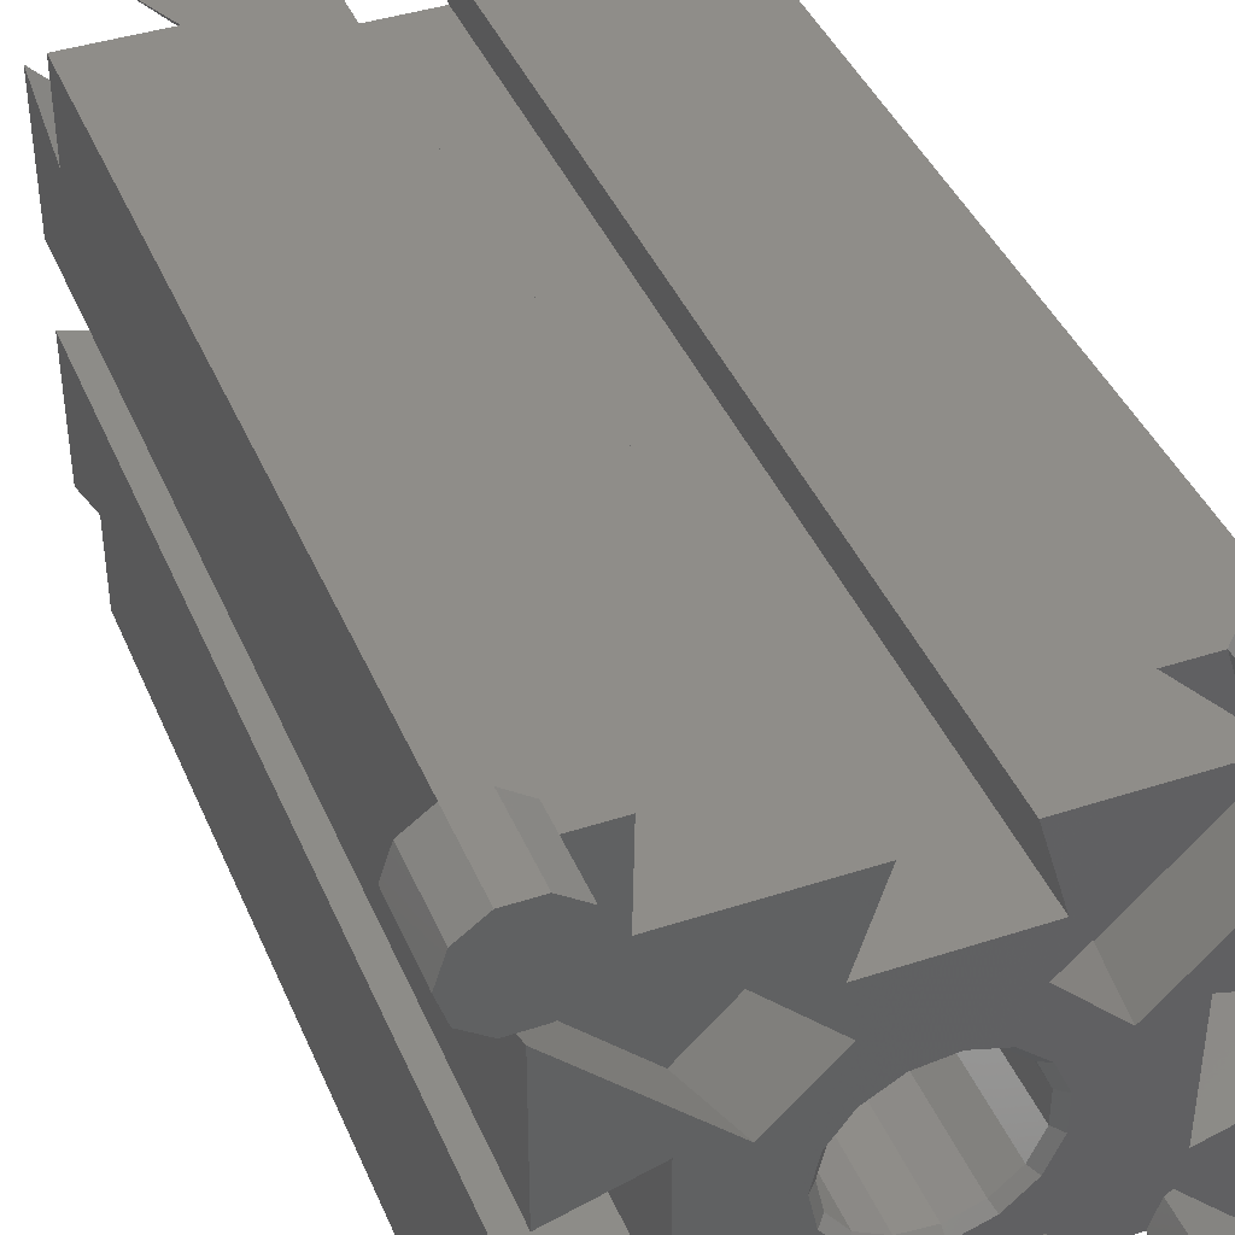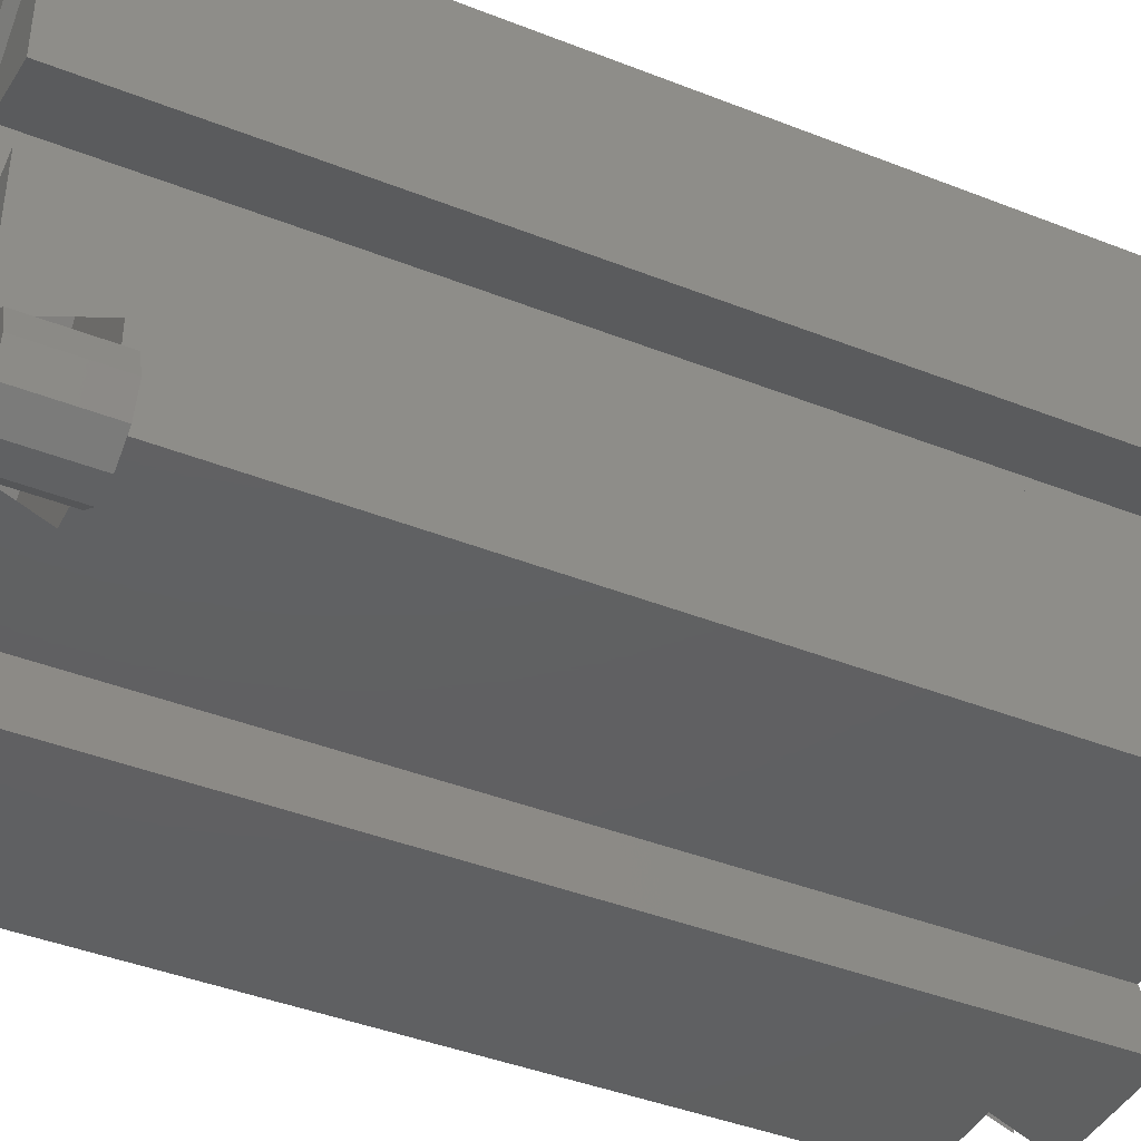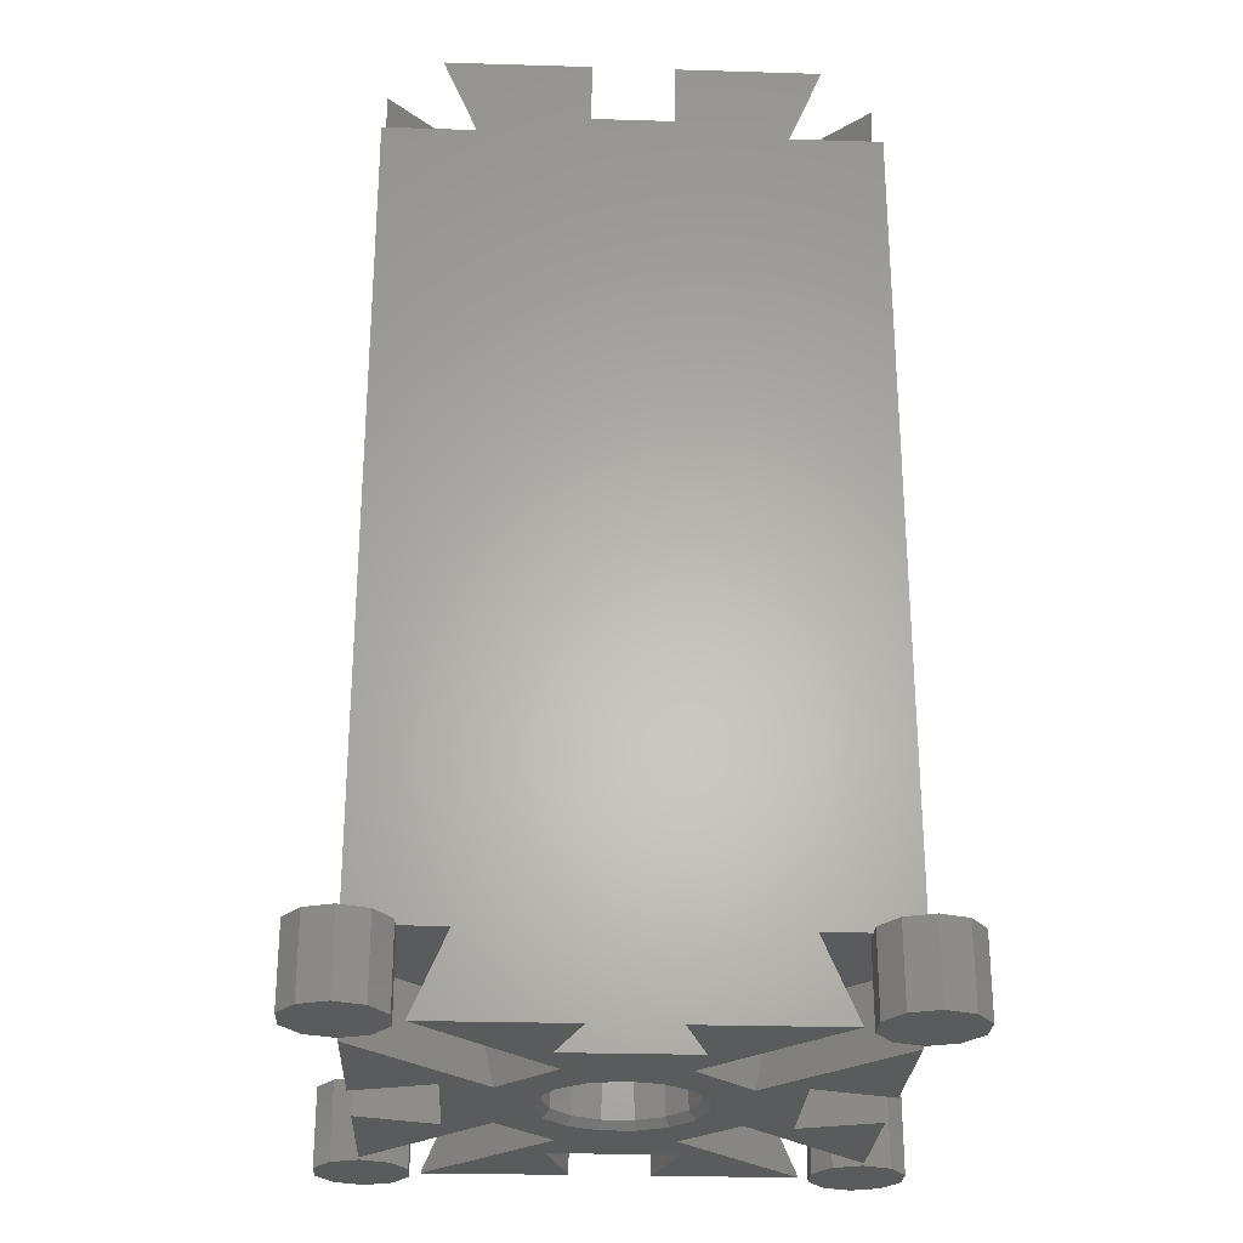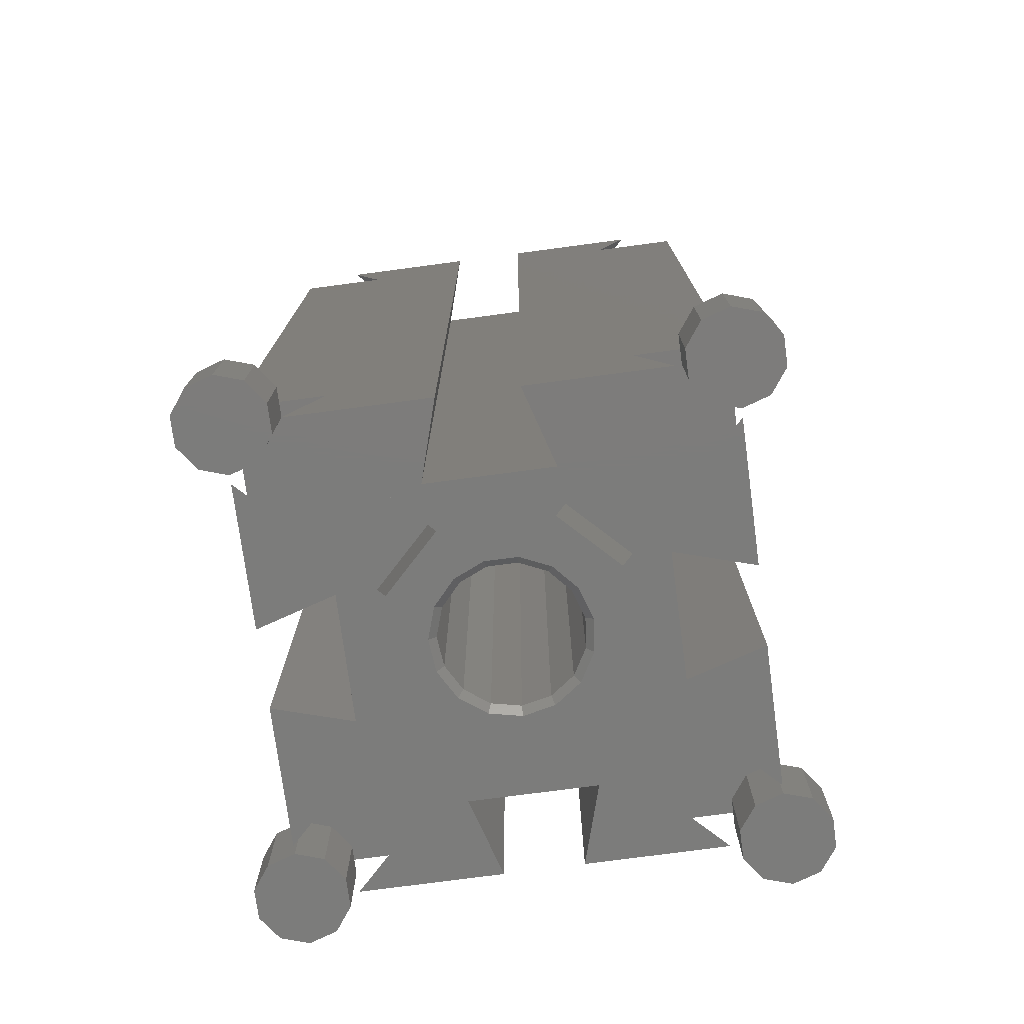
<metadata>
{"format":"stl","ext":"stl","renderer":"f3d","projection":"perspective","resolution":1024,"background":"white","views":[{"elev":41.1,"azim":158.3,"up":"+Y"},{"elev":-41.5,"azim":-115.6,"up":"+Y"},{"elev":-26.7,"azim":87.3,"up":"+Z"},{"elev":-75.6,"azim":-82.4,"up":"+Z"}]}
</metadata>
<code>
# stl→obj: 292 verts, 584 faces
v 26.46 -30 6.661e-15
v 17.47 -23.13 4.99
v 24.34 -30 4.99
v 18.53 -22.07 4.901e-15
v 22.07 -18.53 4.115e-15
v 30 -24.34 4.99
v 23.13 -17.47 4.99
v 30 -26.46 5.875e-15
v 29.07 -27.15 4.99
v 30 -27.15 4.99
v 27.57 -28.24 4.99
v 27 -30 4.99
v 23.13 -12.53 4.99
v 22.06 -11.46 2.544e-15
v 17.47 -6.868 4.99
v 22.07 -11.47 2.546e-15
v 30 -5.657 4.99
v 29.07 -2.853 4.99
v 30 -2.853 4.99
v 27.57 -1.763 4.99
v 27 0 4.99
v 24.34 1.108e-15 4.99
v 27 1.108e-15 4.99
v 18.53 -7.927 1.76e-15
v 30 -3.54 7.86e-16
v 26.46 0 0
v 7.938 -11.46 2.544e-15
v 6.868 -12.53 4.99
v 12.53 -6.868 4.99
v 7.927 -11.47 2.546e-15
v 2.427 -1.763 4.99
v 5.657 1.108e-15 4.99
v 3 0 4.99
v 0 -5.657 4.99
v 0.9271 -2.853 4.99
v 0 -2.853 4.99
v 3 1.108e-15 4.99
v 11.47 -7.927 1.76e-15
v 3.54 0 0
v 0 -3.54 7.86e-16
v 11.46 -22.06 4.899e-15
v 12.53 -23.13 4.99
v 6.868 -17.47 4.99
v 11.47 -22.07 4.901e-15
v 7.927 -18.53 4.115e-15
v 5.657 -30 4.99
v 3.54 -30 6.661e-15
v 2.427 -28.24 4.99
v 3 -30 4.99
v 0 -24.34 4.99
v 0.9271 -27.15 4.99
v 0 -27.15 4.99
v 0 -26.46 5.875e-15
v 30 -24.34 55.01
v 22.07 -18.53 60
v 23.13 -17.47 55.01
v 30 -26.46 60
v 26.46 -30 60
v 17.47 -23.13 55.01
v 18.53 -22.07 60
v 24.34 -30 55.01
v 30 -30 55.01
v 12.53 -23.13 55.01
v 11.46 -22.06 60
v 6.868 -17.47 55.01
v 11.47 -22.07 60
v 5.657 -30 55.01
v 0 -24.34 55.01
v 0 -30 55.01
v 7.927 -18.53 60
v 3.54 -30 60
v 0 -26.46 60
v 12.53 -6.868 55.01
v 11.46 -7.938 60
v 11.47 -7.927 60
v 6.868 -12.53 55.01
v 5.657 1.221e-14 55.01
v 0 -5.657 55.01
v 0 1.221e-14 55.01
v 7.927 -11.47 60
v 0 -3.54 60
v 3.54 1.332e-14 60
v 23.13 -12.53 55.01
v 22.06 -11.46 60
v 22.07 -11.47 60
v 17.47 -6.868 55.01
v 18.53 -7.927 60
v 30 -5.657 55.01
v 30 -3.54 60
v 24.34 1.221e-14 55.01
v 30 1.221e-14 55.01
v 26.46 1.332e-14 60
v 12.5 -30 60
v 11 -25 5.551e-15
v 11 -25 60
v 12.5 -30 6.661e-15
v 17.5 -30 6.661e-15
v 19 -25 60
v 19 -25 5.551e-15
v 17.5 -30 60
v 3 -30 5
v 0 -30 5
v 27 -30 5
v 30 -30 5
v 30 -17.5 60
v 25 -19 4.219e-15
v 25 -19 60
v 30 -17.5 3.886e-15
v 25 -11 60
v 30 -12.5 2.776e-15
v 30 -12.5 60
v 25 -11 2.442e-15
v 30 -2.853 5
v 30 1.11e-15 5
v 30 -27.15 5
v 19 -5 1.11e-15
v 17.5 1.332e-14 60
v 17.5 0 0
v 19 -5 60
v 11 -5 60
v 12.5 0 0
v 12.5 1.332e-14 60
v 11 -5 1.11e-15
v 3 1.11e-15 5
v 0 1.11e-15 5
v 27 1.11e-15 5
v 0 -12.5 2.776e-15
v 5 -11 60
v 0 -12.5 60
v 5 -11 2.442e-15
v 5 -19 4.219e-15
v 0 -17.5 60
v 5 -19 60
v 0 -17.5 3.886e-15
v 0 -27.15 5
v 0 -2.853 5
v 18.87 -25 60
v 11.13 -25 5.551e-15
v 14.53 -10.52 0.49
v 16.39 -10.72 59.51
v 14.53 -10.52 59.51
v 16.39 -10.72 0.49
v 19.5 -15 0.49
v 19.11 -13.17 59.51
v 19.11 -13.17 0.49
v 19.5 -15 59.51
v 10.6 -15.94 59.51
v 10.6 -14.06 0.49
v 10.6 -14.06 59.51
v 10.6 -15.94 0.49
v 11.36 -12.36 0.49
v 12.75 -11.1 59.51
v 11.36 -12.36 59.51
v 12.75 -11.1 0.49
v 19.11 -16.83 0.49
v 19.11 -16.83 59.51
v 16.39 -19.28 0.49
v 14.53 -19.48 59.51
v 16.39 -19.28 59.51
v 14.53 -19.48 0.49
v 18.01 -11.66 59.51
v 18.01 -11.66 0.49
v 18.01 -18.34 0.49
v 18.01 -18.34 59.51
v 12.75 -18.9 59.51
v 12.75 -18.9 0.49
v 11.36 -17.64 59.51
v 11.36 -17.64 0.49
v 19.57 -13.01 2.888e-15
v 19.99 -15 3.331e-15
v 10.95 -17.9 3.974e-15
v 10.12 -16.04 3.561e-15
v 16.5 -10.25 2.276e-15
v 14.48 -10.04 2.229e-15
v 19.54 -12.94 2.873e-15
v 19.56 -12.97 2.88e-15
v 19.57 -16.99 3.773e-15
v 12.51 -10.68 2.371e-15
v 10.96 -12.07 2.679e-15
v 16.5 -19.75 4.385e-15
v 16.54 -19.75 4.384e-15
v 16.57 -19.73 4.38e-15
v 12.54 -10.67 2.369e-15
v 10.12 -13.96 3.1e-15
v 12.51 -19.32 4.29e-15
v 10.99 -17.96 3.988e-15
v 10.96 -17.93 3.982e-15
v 14.48 -19.96 4.433e-15
v 18.34 -18.71 4.154e-15
v 16.57 -10.27 2.281e-15
v 16.54 -10.25 2.277e-15
v 18.34 -11.29 2.507e-15
v 10.95 -12.1 2.687e-15
v 12.54 -19.33 4.293e-15
v 19.54 -17.06 3.788e-15
v 19.56 -17.03 3.781e-15
v 19.57 -16.99 60
v 19.99 -15 60
v 10.95 -12.1 60
v 10.12 -13.96 60
v 16.5 -19.75 60
v 14.48 -19.96 60
v 19.54 -17.06 60
v 19.56 -17.03 60
v 19.57 -13.01 60
v 12.51 -19.32 60
v 10.96 -17.93 60
v 16.5 -10.25 60
v 16.54 -10.25 60
v 18.34 -11.29 60
v 16.57 -10.27 60
v 12.54 -19.33 60
v 10.12 -16.04 60
v 12.51 -10.68 60
v 10.99 -12.04 60
v 10.96 -12.07 60
v 14.48 -10.04 60
v 16.57 -19.73 60
v 16.54 -19.75 60
v 18.34 -18.71 60
v 10.95 -17.9 60
v 12.54 -10.67 60
v 19.54 -12.94 60
v 19.56 -12.97 60
v 2.427 1.763 5
v 2.427 1.763 0
v 3 0 0
v -3 0 0
v -2.427 1.763 5
v -2.427 1.763 0
v -3 0 5
v -0.9271 -2.853 5
v -0.9271 -2.853 0
v 0.9271 -2.853 0
v 0.9271 2.853 0
v -0.9271 2.853 5
v 0.9271 2.853 5
v -0.9271 2.853 0
v -2.427 -1.763 5
v 2.427 -1.763 0
v -2.427 -1.763 0
v 33 0 5
v 32.43 1.763 0
v 32.43 1.763 5
v 33 0 0
v 30.93 2.853 0
v 29.07 2.853 5
v 30.93 2.853 5
v 29.07 2.853 0
v 27.57 1.763 5
v 27.57 1.763 0
v 30.93 -2.853 0
v 32.43 -1.763 5
v 30.93 -2.853 5
v 32.43 -1.763 0
v 27.57 -1.763 0
v 29.07 -2.853 0
v 27 0 0
v 2.427 -28.24 0
v 3 -30 0
v -3 -30 0
v -2.427 -28.24 5
v -2.427 -28.24 0
v -3 -30 5
v -0.9271 -32.85 0
v 0.9271 -32.85 5
v -0.9271 -32.85 5
v 0.9271 -32.85 0
v 0.9271 -27.15 0
v -0.9271 -27.15 5
v -0.9271 -27.15 0
v 2.427 -31.76 5
v -2.427 -31.76 5
v 2.427 -31.76 0
v -2.427 -31.76 0
v 33 -30 5
v 32.43 -28.24 0
v 32.43 -28.24 5
v 33 -30 0
v 30.93 -27.15 5
v 30.93 -27.15 0
v 29.07 -27.15 0
v 27.57 -28.24 0
v 30.93 -32.85 0
v 32.43 -31.76 5
v 30.93 -32.85 5
v 32.43 -31.76 0
v 27.57 -31.76 0
v 29.07 -32.85 5
v 27.57 -31.76 5
v 29.07 -32.85 0
v 27 -30 0
f 1 2 3
f 2 1 4
f 5 6 7
f 6 5 8
f 7 4 5
f 4 7 2
f 9 6 10
f 11 6 9
f 3 11 12
f 2 11 3
f 11 7 6
f 11 2 7
f 13 14 15
f 14 13 16
f 17 18 19
f 17 20 18
f 21 22 23
f 20 22 21
f 13 20 17
f 15 20 13
f 20 15 22
f 14 24 15
f 16 17 25
f 17 16 13
f 24 22 15
f 22 24 26
f 27 28 29
f 28 27 30
f 31 29 28
f 29 31 32
f 32 31 33
f 34 31 28
f 31 34 35
f 35 34 36
f 32 33 37
f 29 38 27
f 39 29 32
f 29 39 38
f 34 30 40
f 30 34 28
f 41 42 43
f 42 41 44
f 45 41 43
f 44 46 42
f 46 44 47
f 48 42 46
f 48 46 49
f 42 48 43
f 50 48 51
f 50 51 52
f 48 50 43
f 50 45 43
f 45 50 53
f 54 55 56
f 55 54 57
f 58 59 60
f 59 58 61
f 60 56 55
f 56 60 59
f 54 61 62
f 56 61 54
f 61 56 59
f 63 64 65
f 64 63 66
f 65 67 63
f 68 67 65
f 67 68 69
f 64 70 65
f 67 66 63
f 66 67 71
f 70 68 65
f 68 70 72
f 73 74 75
f 74 73 76
f 77 76 73
f 78 77 79
f 77 78 76
f 80 74 76
f 76 81 80
f 81 76 78
f 73 82 77
f 82 73 75
f 83 84 85
f 84 83 86
f 87 84 86
f 88 85 89
f 85 88 83
f 90 88 91
f 90 83 88
f 83 90 86
f 90 87 86
f 87 90 92
f 93 94 95
f 94 93 96
f 97 98 99
f 98 97 100
f 101 69 102
f 67 93 71
f 69 101 67
f 46 67 101
f 46 101 49
f 67 46 93
f 46 96 93
f 96 46 47
f 100 61 58
f 61 103 62
f 3 61 100
f 61 3 103
f 97 3 100
f 3 97 1
f 62 103 104
f 103 3 12
f 105 106 107
f 106 105 108
f 109 110 111
f 110 109 112
f 107 112 109
f 112 107 106
f 88 111 17
f 111 88 89
f 91 113 114
f 88 113 91
f 17 113 88
f 113 17 19
f 17 110 25
f 110 17 111
f 54 115 6
f 62 115 54
f 115 62 104
f 105 54 108
f 54 105 57
f 6 108 54
f 108 6 8
f 6 115 10
f 116 117 118
f 117 116 119
f 120 121 122
f 121 120 123
f 116 120 119
f 120 116 123
f 122 77 82
f 77 124 79
f 32 77 122
f 77 32 124
f 121 32 122
f 32 121 39
f 79 124 125
f 124 32 37
f 126 91 114
f 90 117 92
f 91 126 90
f 22 90 126
f 22 126 23
f 90 22 117
f 22 118 117
f 118 22 26
f 127 128 129
f 128 127 130
f 131 132 133
f 132 131 134
f 130 133 128
f 133 130 131
f 135 50 52
f 50 135 68
f 69 135 102
f 135 69 68
f 134 53 50
f 50 132 134
f 68 132 50
f 132 68 72
f 34 127 78
f 127 34 40
f 36 34 136
f 136 79 125
f 78 136 34
f 136 78 79
f 78 129 81
f 129 78 127
f 99 137 138
f 137 99 98
f 138 95 94
f 95 138 137
f 139 140 141
f 140 139 142
f 143 144 145
f 144 143 146
f 147 148 149
f 148 147 150
f 151 152 153
f 152 151 154
f 155 146 143
f 146 155 156
f 157 158 159
f 158 157 160
f 149 151 153
f 151 149 148
f 154 141 152
f 141 154 139
f 142 161 140
f 161 142 162
f 145 161 162
f 161 145 144
f 163 159 164
f 159 163 157
f 160 165 158
f 166 165 160
f 167 150 147
f 150 167 168
f 163 156 155
f 156 163 164
f 166 167 165
f 167 166 168
f 169 170 143
f 150 171 172
f 173 139 174
f 145 175 176
f 175 145 162
f 170 177 143
f 151 178 154
f 178 151 179
f 157 180 160
f 180 157 181
f 157 182 181
f 182 157 163
f 145 169 143
f 169 145 176
f 154 183 139
f 183 154 178
f 150 184 148
f 184 150 172
f 166 185 186
f 171 168 187
f 168 171 150
f 186 168 166
f 168 186 187
f 160 180 188
f 163 189 182
f 174 139 183
f 142 190 162
f 190 142 191
f 173 142 139
f 142 173 191
f 192 162 190
f 192 175 162
f 151 193 179
f 193 151 148
f 193 148 184
f 194 166 160
f 166 194 185
f 160 188 194
f 195 189 163
f 195 155 196
f 155 195 163
f 155 177 196
f 177 155 143
f 197 198 146
f 149 199 200
f 201 158 202
f 156 203 204
f 203 156 164
f 198 205 146
f 167 206 165
f 206 167 207
f 140 208 141
f 208 140 209
f 161 210 211
f 156 197 146
f 197 156 204
f 165 212 158
f 212 165 206
f 200 147 149
f 147 200 213
f 152 214 215
f 199 153 216
f 153 199 149
f 215 153 152
f 153 215 216
f 141 208 217
f 140 211 209
f 211 140 161
f 202 158 212
f 159 218 164
f 218 159 219
f 159 201 219
f 201 159 158
f 220 164 218
f 220 203 164
f 167 221 207
f 221 167 147
f 221 147 213
f 222 152 141
f 152 222 214
f 141 217 222
f 223 210 161
f 223 144 224
f 144 223 161
f 144 205 224
f 205 144 146
f 122 82 120
f 92 117 119
f 119 87 92
f 87 211 210
f 75 87 119
f 87 209 211
f 87 208 209
f 87 217 208
f 87 75 217
f 217 75 222
f 74 222 75
f 120 75 119
f 75 120 82
f 85 205 198
f 85 224 205
f 84 223 224
f 210 84 87
f 84 210 223
f 89 109 111
f 109 85 107
f 85 109 89
f 107 57 105
f 107 55 57
f 85 55 107
f 224 85 84
f 85 198 55
f 197 55 198
f 204 55 197
f 203 55 204
f 220 55 203
f 55 220 60
f 60 98 58
f 60 137 98
f 218 60 220
f 219 60 218
f 201 60 219
f 202 60 201
f 66 60 202
f 66 202 212
f 64 212 206
f 60 66 137
f 66 95 137
f 95 66 71
f 58 98 100
f 212 64 66
f 207 64 206
f 70 207 221
f 70 221 213
f 207 70 64
f 222 74 214
f 74 215 214
f 80 215 74
f 215 80 216
f 216 80 199
f 200 70 213
f 199 80 200
f 200 80 70
f 128 70 80
f 133 70 128
f 133 72 70
f 72 133 132
f 93 95 71
f 81 128 80
f 128 81 129
f 96 47 94
f 179 38 178
f 27 179 193
f 27 193 184
f 179 27 38
f 194 41 185
f 41 186 185
f 45 186 41
f 186 45 187
f 187 45 171
f 30 184 172
f 171 45 172
f 30 172 45
f 184 30 27
f 45 131 30
f 53 131 45
f 131 53 134
f 1 97 99
f 99 4 1
f 4 182 189
f 138 4 99
f 4 181 182
f 4 180 181
f 4 188 180
f 4 44 188
f 188 44 194
f 41 194 44
f 4 138 44
f 94 44 138
f 44 94 47
f 176 16 169
f 16 176 14
f 175 14 176
f 192 14 175
f 14 192 24
f 8 106 108
f 106 5 112
f 5 106 8
f 112 25 110
f 112 16 25
f 5 16 112
f 170 16 5
f 169 16 170
f 5 177 170
f 5 196 177
f 5 195 196
f 189 5 4
f 5 189 195
f 24 116 26
f 190 24 192
f 191 24 190
f 173 24 191
f 174 24 173
f 38 24 174
f 38 174 183
f 38 183 178
f 24 38 116
f 38 123 116
f 123 38 39
f 26 116 118
f 121 123 39
f 130 30 131
f 130 40 30
f 40 130 127
f 37 225 124
f 225 37 226
f 227 37 33
f 37 227 226
f 228 229 230
f 229 228 231
f 232 36 136
f 233 36 232
f 234 36 233
f 36 234 35
f 235 236 237
f 236 235 238
f 226 237 225
f 237 226 235
f 125 225 237
f 225 125 124
f 236 125 237
f 229 125 236
f 231 125 229
f 239 125 231
f 125 232 136
f 232 125 239
f 238 229 236
f 229 238 230
f 31 227 33
f 227 31 240
f 240 226 227
f 234 226 240
f 234 235 226
f 233 235 234
f 233 238 235
f 241 238 233
f 241 230 238
f 230 241 228
f 234 31 35
f 31 234 240
f 241 232 239
f 232 241 233
f 241 231 228
f 231 241 239
f 242 243 244
f 243 242 245
f 246 247 248
f 247 246 249
f 243 248 244
f 248 243 246
f 249 250 247
f 250 249 251
f 252 253 254
f 253 252 255
f 256 18 20
f 18 256 257
f 255 243 245
f 252 243 255
f 252 246 243
f 257 246 252
f 257 249 246
f 256 249 257
f 256 251 249
f 251 256 258
f 23 250 251
f 250 23 126
f 258 23 251
f 23 258 21
f 114 242 244
f 114 244 248
f 242 114 253
f 253 114 254
f 247 114 248
f 250 114 247
f 114 250 126
f 254 114 113
f 253 245 242
f 245 253 255
f 18 257 19
f 19 254 113
f 252 19 257
f 19 252 254
f 256 21 258
f 21 256 20
f 49 259 48
f 259 49 260
f 260 49 101
f 261 262 263
f 262 261 264
f 265 266 267
f 266 265 268
f 51 269 52
f 52 270 135
f 271 52 269
f 52 271 270
f 259 51 48
f 51 259 269
f 135 270 102
f 102 272 101
f 272 102 266
f 102 267 266
f 262 102 270
f 264 102 262
f 102 273 267
f 102 264 273
f 271 262 270
f 262 271 263
f 272 260 101
f 260 272 274
f 274 259 260
f 268 259 274
f 268 269 259
f 265 269 268
f 265 271 269
f 275 271 265
f 275 263 271
f 263 275 261
f 268 272 266
f 272 268 274
f 275 267 273
f 267 275 265
f 275 264 261
f 264 275 273
f 276 277 278
f 277 276 279
f 280 10 115
f 281 10 280
f 282 10 281
f 10 282 9
f 277 280 278
f 280 277 281
f 282 11 9
f 11 282 283
f 284 285 286
f 285 284 287
f 288 289 290
f 289 288 291
f 287 277 279
f 284 277 287
f 284 281 277
f 291 281 284
f 291 282 281
f 288 282 291
f 288 283 282
f 283 288 292
f 292 11 283
f 11 292 12
f 292 103 12
f 104 276 278
f 104 278 280
f 276 104 285
f 104 280 115
f 285 104 286
f 104 289 286
f 104 290 289
f 290 104 103
f 285 279 276
f 279 285 287
f 291 286 289
f 286 291 284
f 288 103 292
f 103 288 290

</code>
